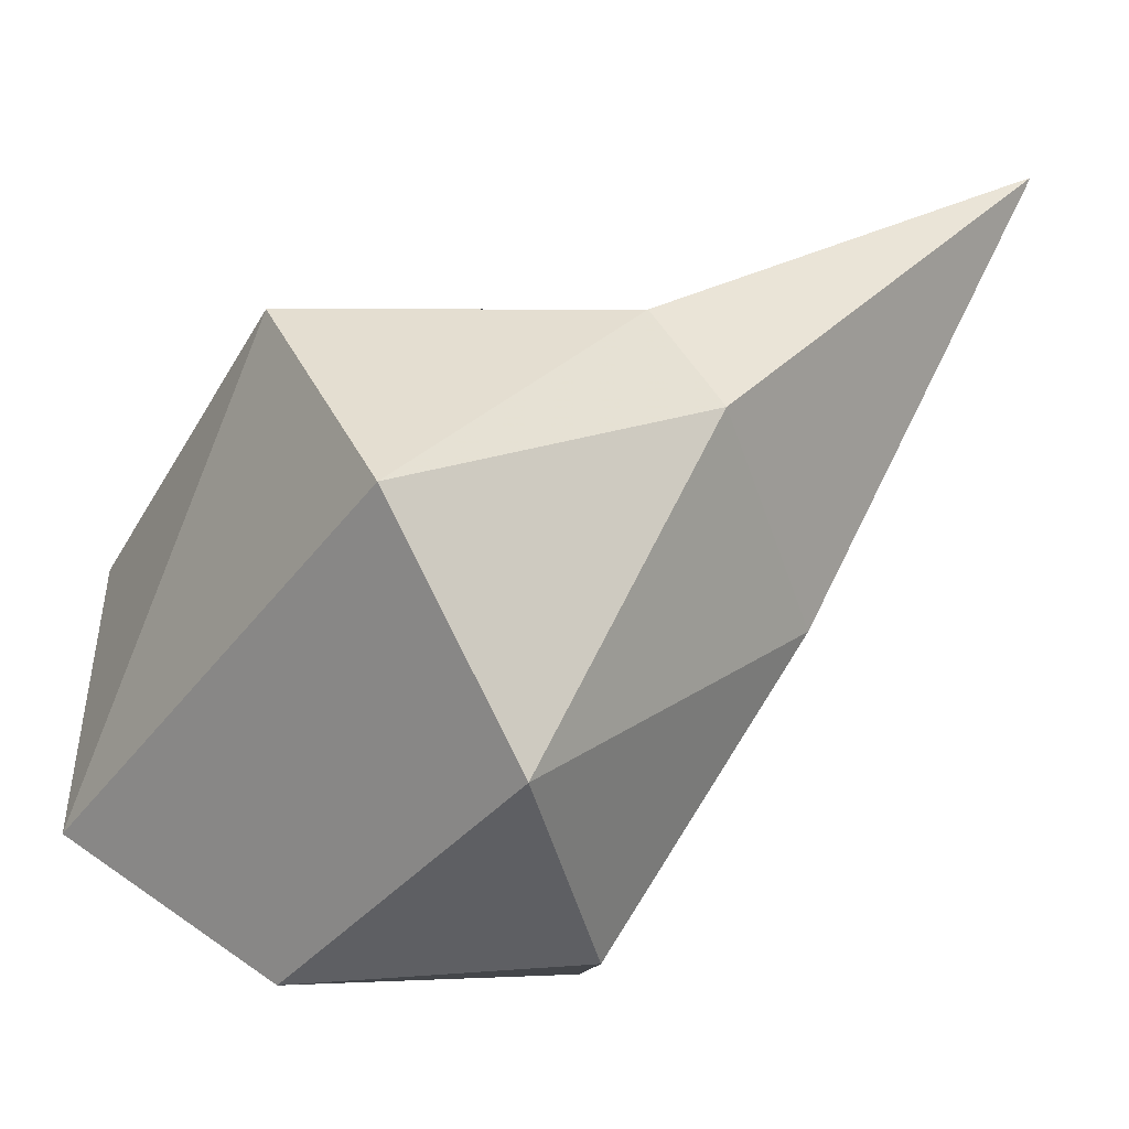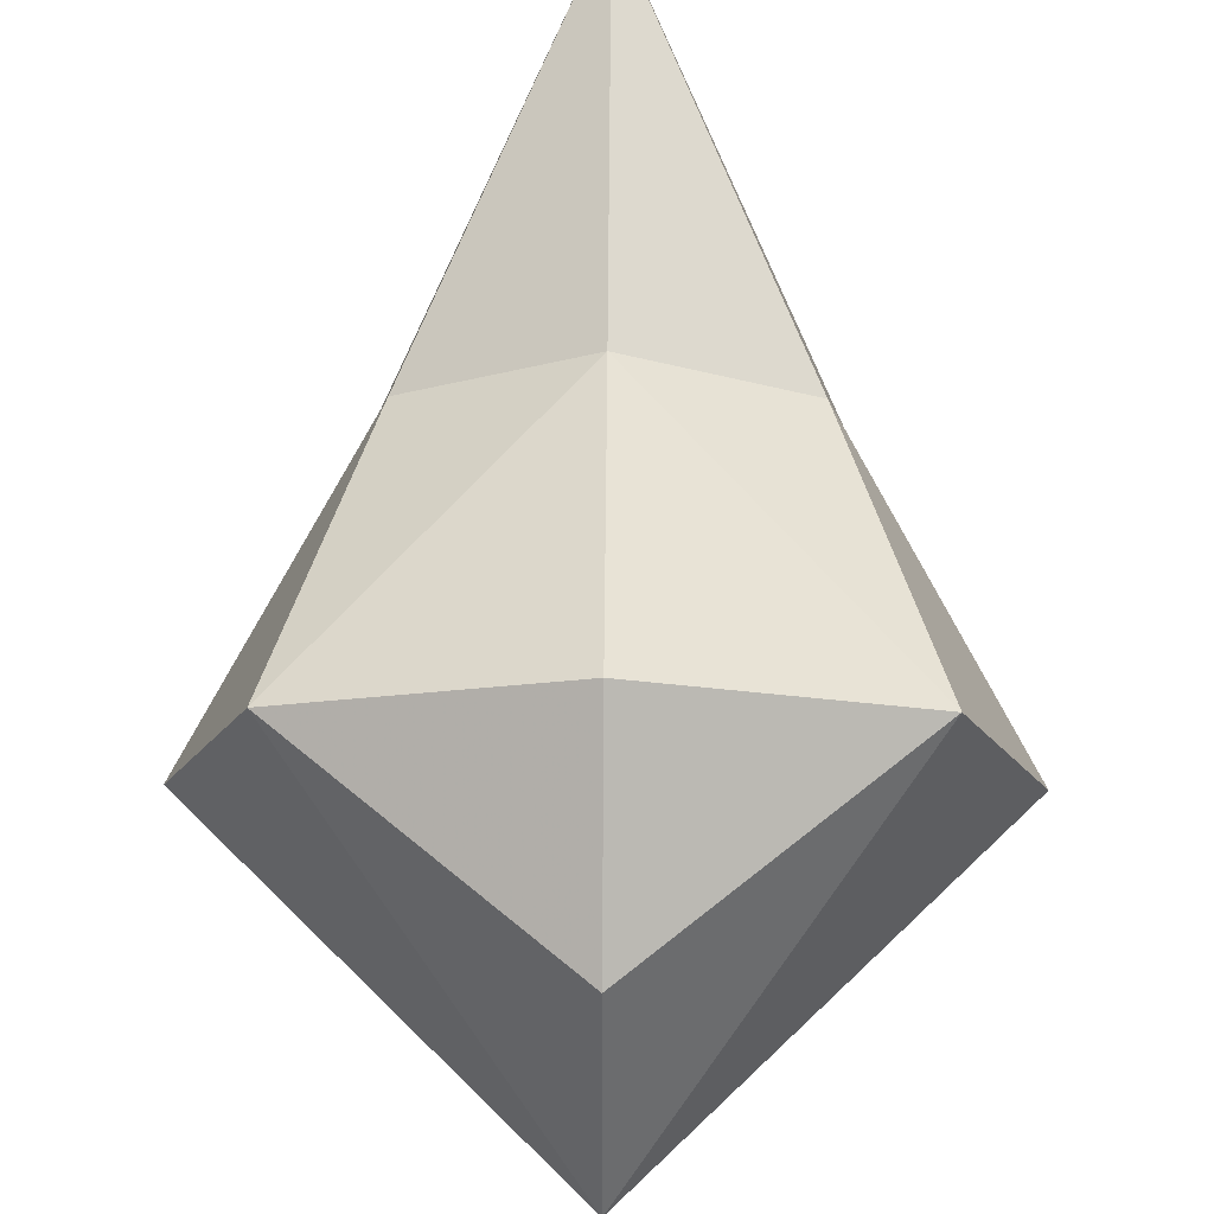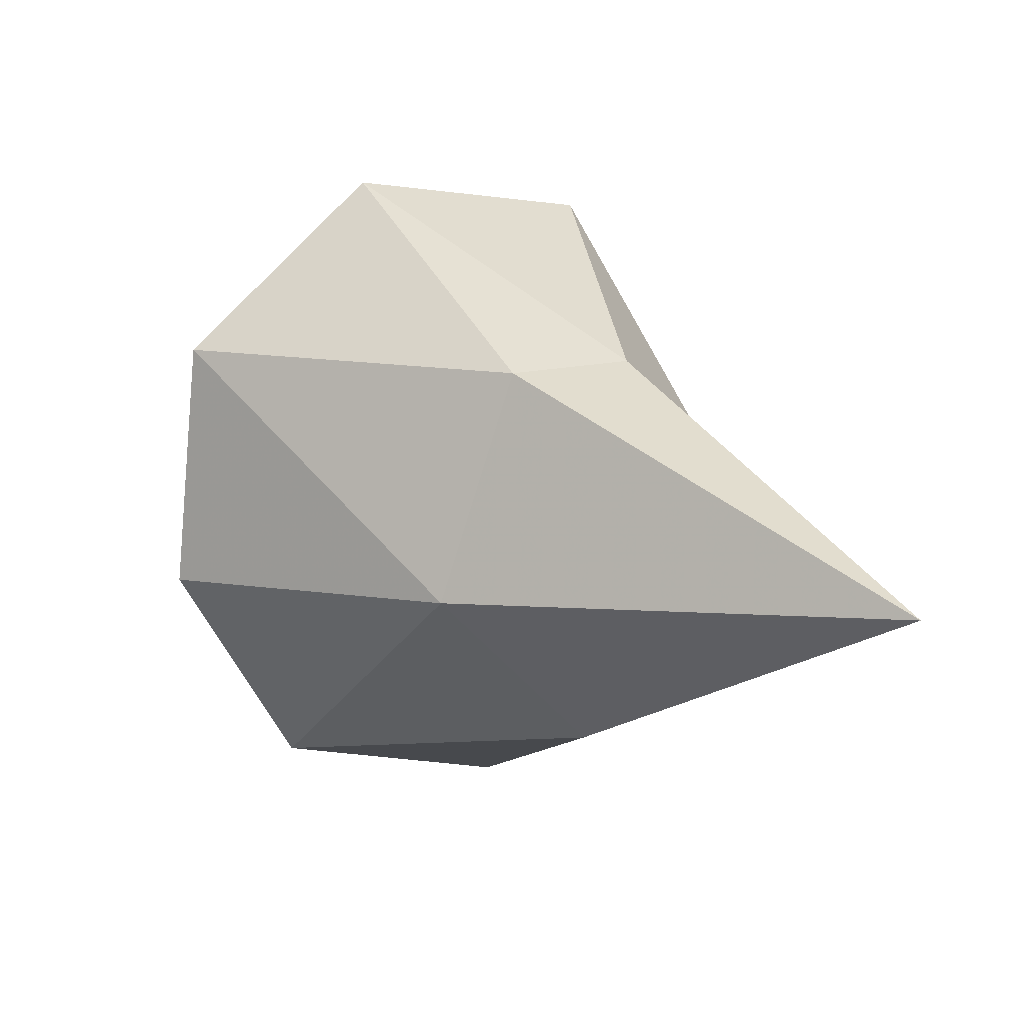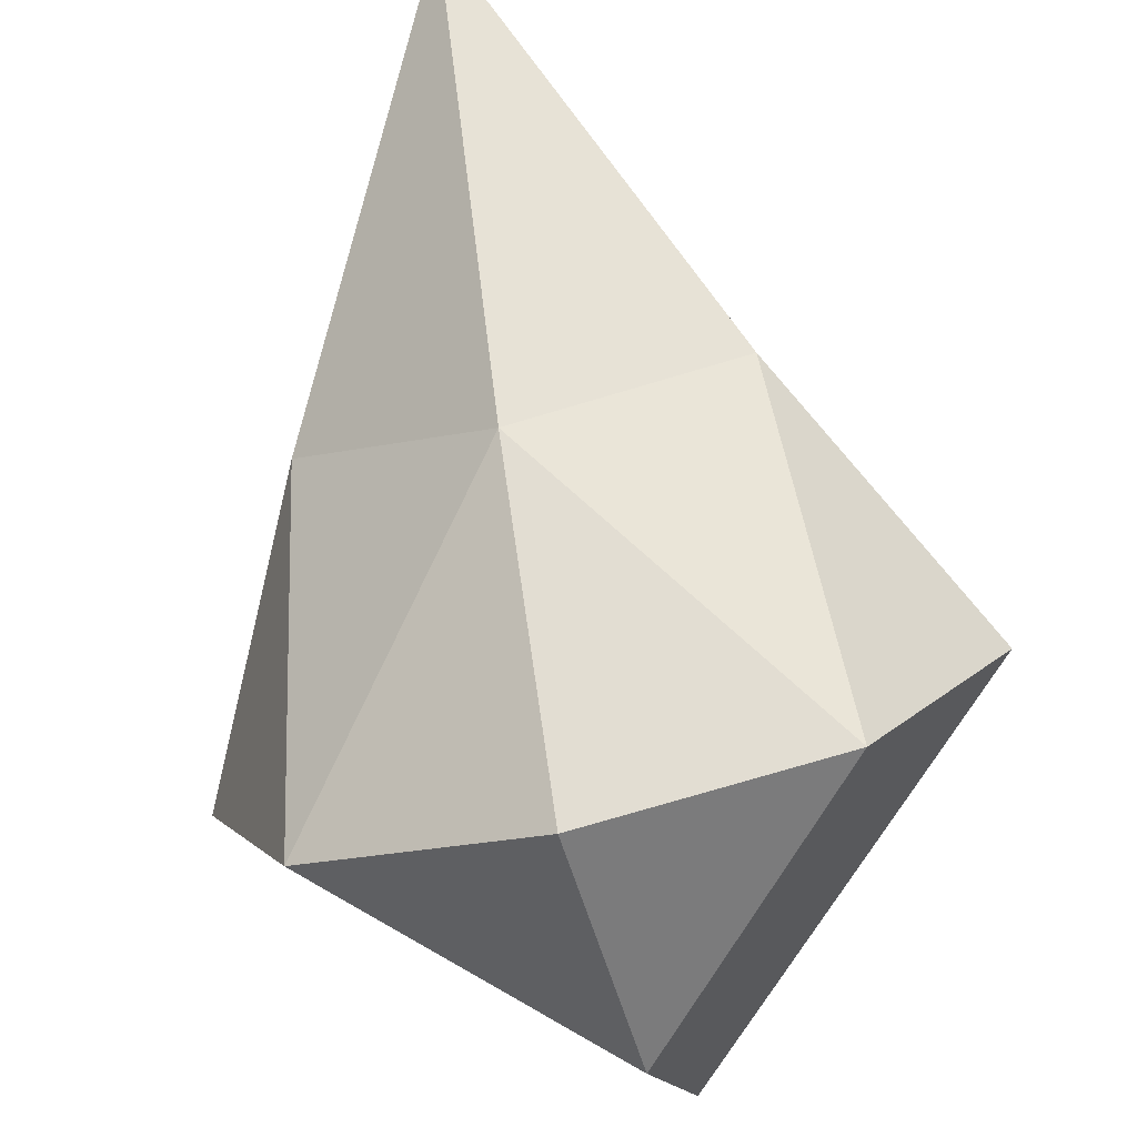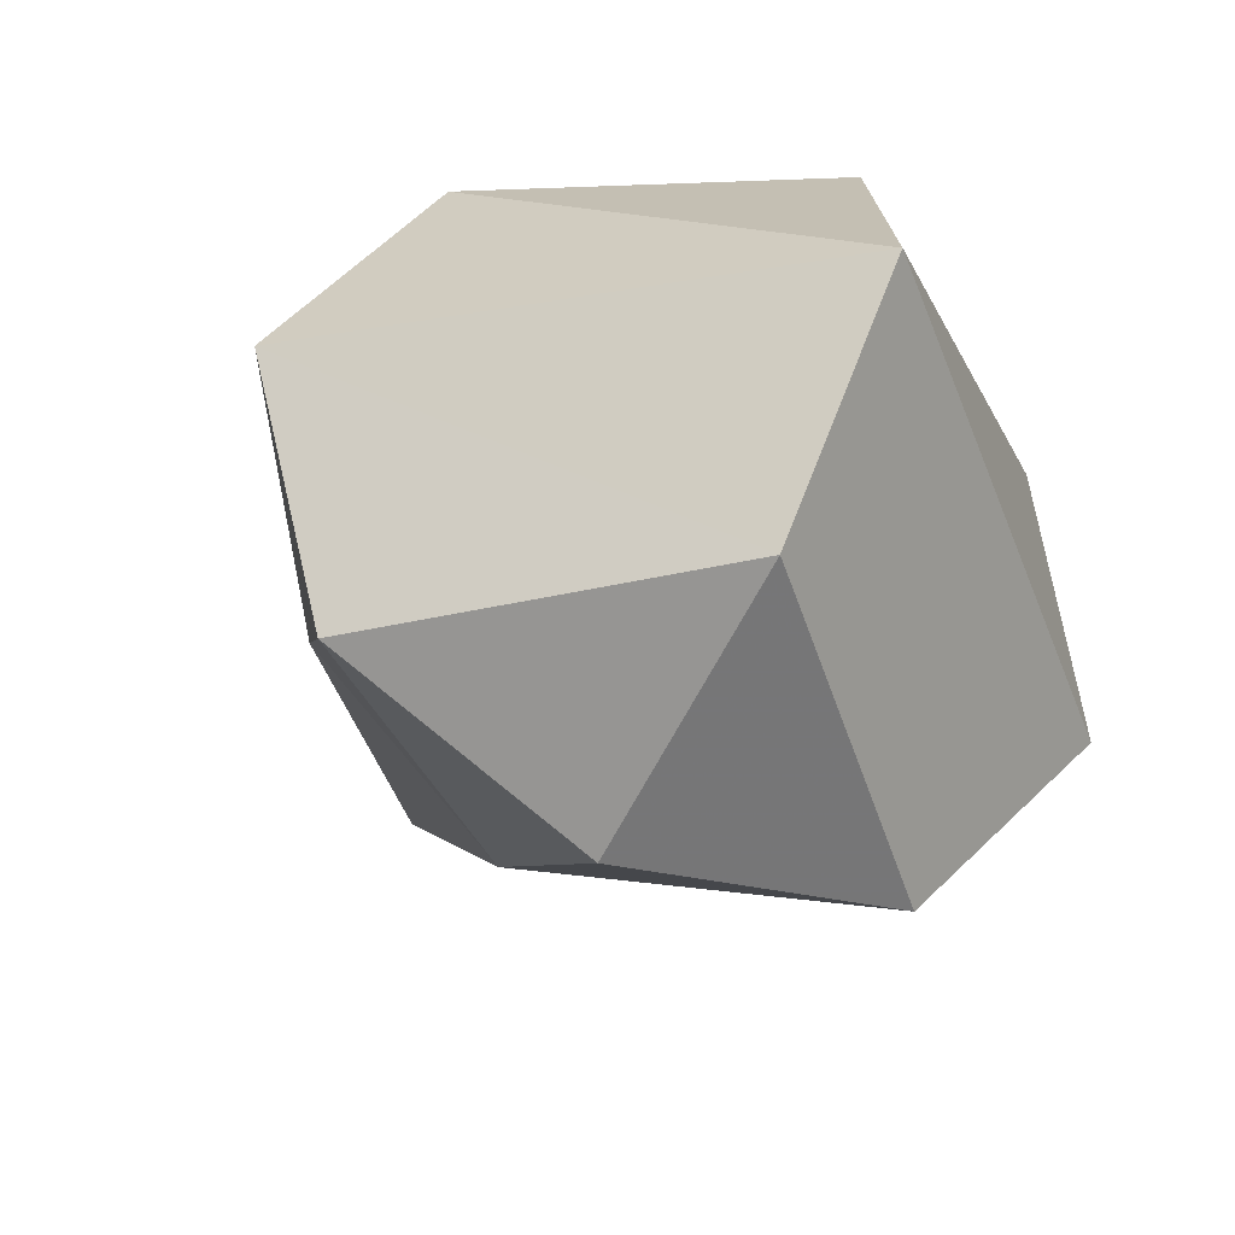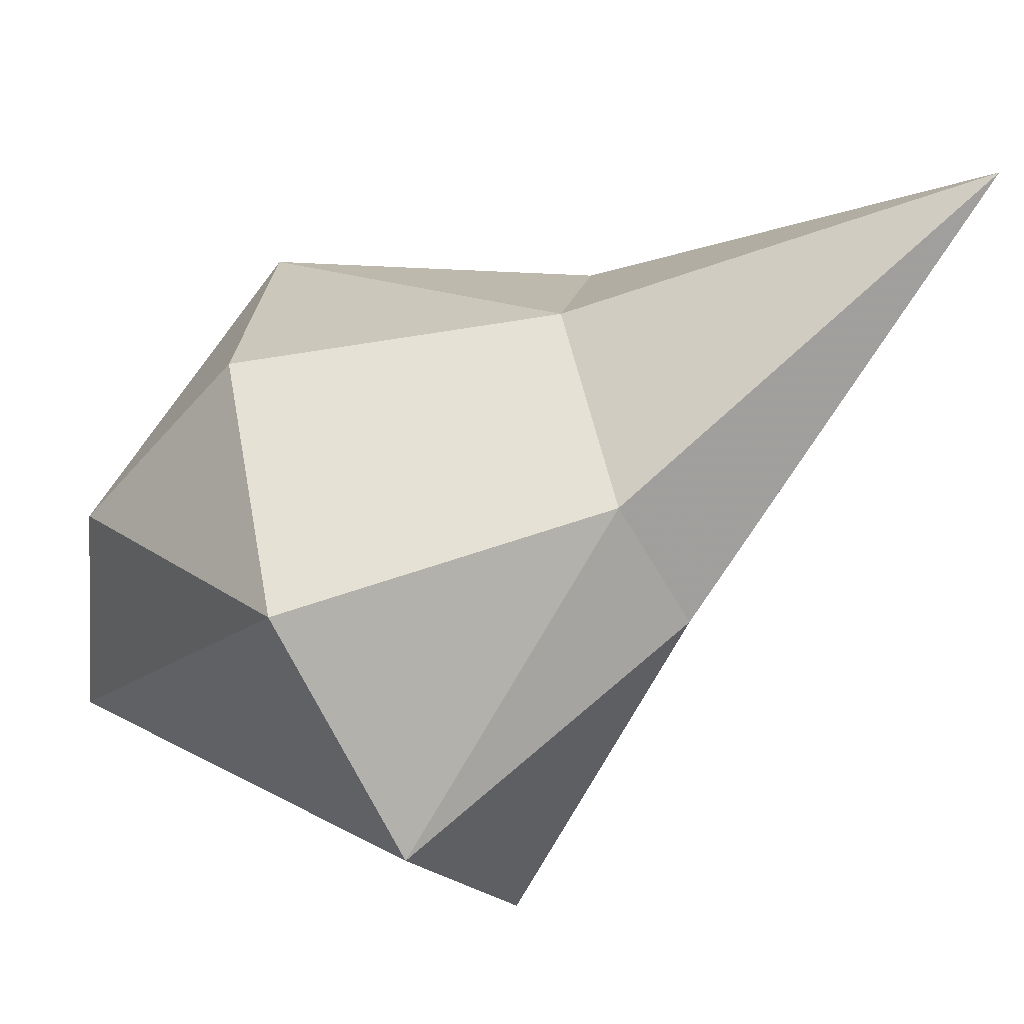
<metadata>
{"format":"obj","ext":"obj","renderer":"f3d","projection":"perspective","resolution":1024,"background":"white","views":[{"elev":-25.4,"azim":-85.1,"up":"+Z"},{"elev":45.1,"azim":-179.5,"up":"+Z"},{"elev":-67.9,"azim":-79.5,"up":"+Y"},{"elev":-51.6,"azim":15.6,"up":"+Z"},{"elev":-66.1,"azim":152.9,"up":"+Z"},{"elev":40.5,"azim":-92.7,"up":"+Z"}]}
</metadata>
<code>
g AOldBunnyTail
v 0 0.7361 0.5338
v 0 0.4335 1.153
v -0.2837 0.819 0.6874
v -0.2427 0.9081 0.8422
v 0 0.965 0.9583
v -0.365 1.334 0.7927
v 0 1.385 0.8945
v 0 1.586 0.6489
v -0.3312 1.036 0.2237
v 0 0.9849 0.1301
v -0.4955 1.18 0.5014
v 0 1.62 0.3068
v 0 1.356 0.1146
v 0.2837 0.819 0.6874
v 0.2427 0.9081 0.8422
v 0.365 1.334 0.7927
v 0.3312 1.036 0.2237
v 0.4955 1.18 0.5014
f 1 2 3
f 3 2 4
f 2 5 4
f 4 5 6
f 5 7 6
f 6 7 8
f 1 3 9
f 10 1 9
f 9 3 11
f 3 4 11
f 11 4 6
f 8 12 6
f 6 12 11
f 12 13 11
f 11 13 9
f 13 10 9
f 1 14 2
f 14 15 2
f 2 15 5
f 15 16 5
f 5 16 7
f 16 8 7
f 1 17 14
f 10 17 1
f 17 18 14
f 14 18 15
f 18 16 15
f 8 16 12
f 16 18 12
f 12 18 13
f 18 17 13
f 13 17 10

</code>
